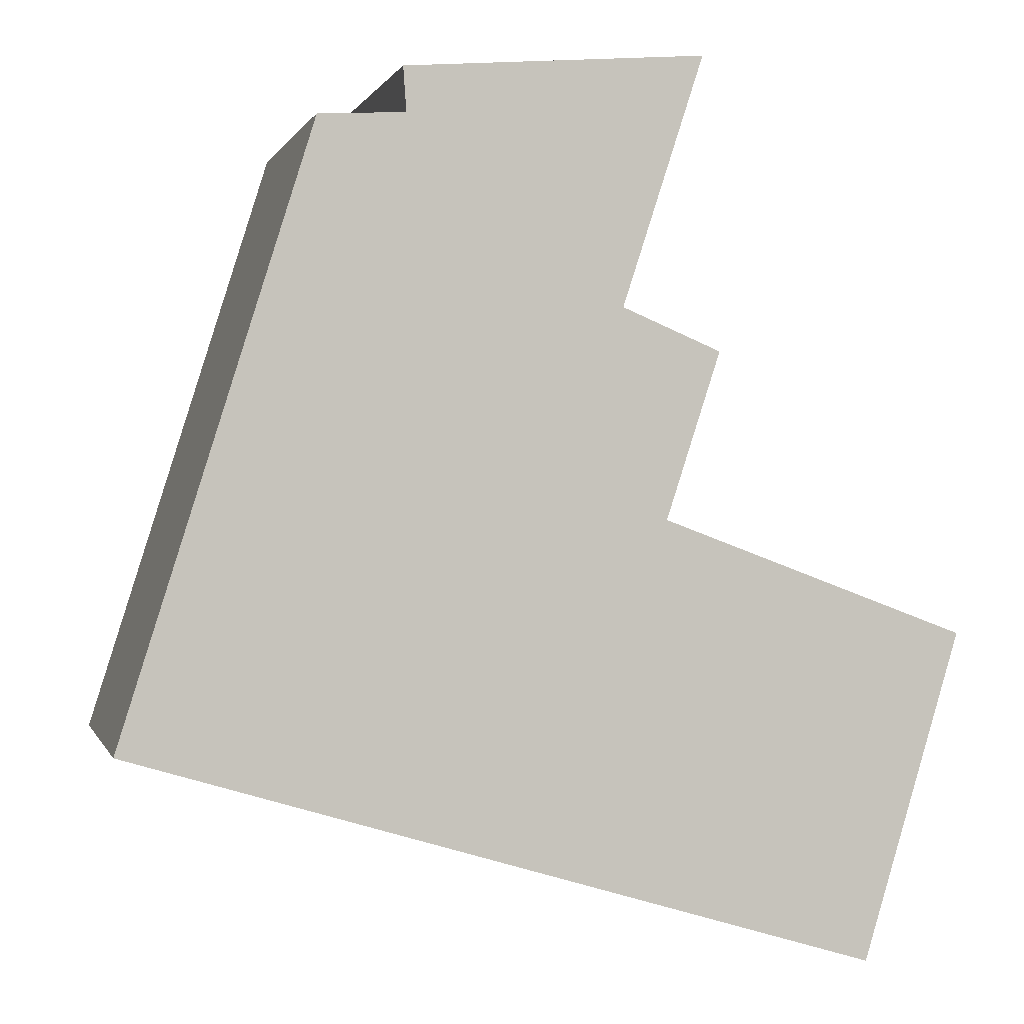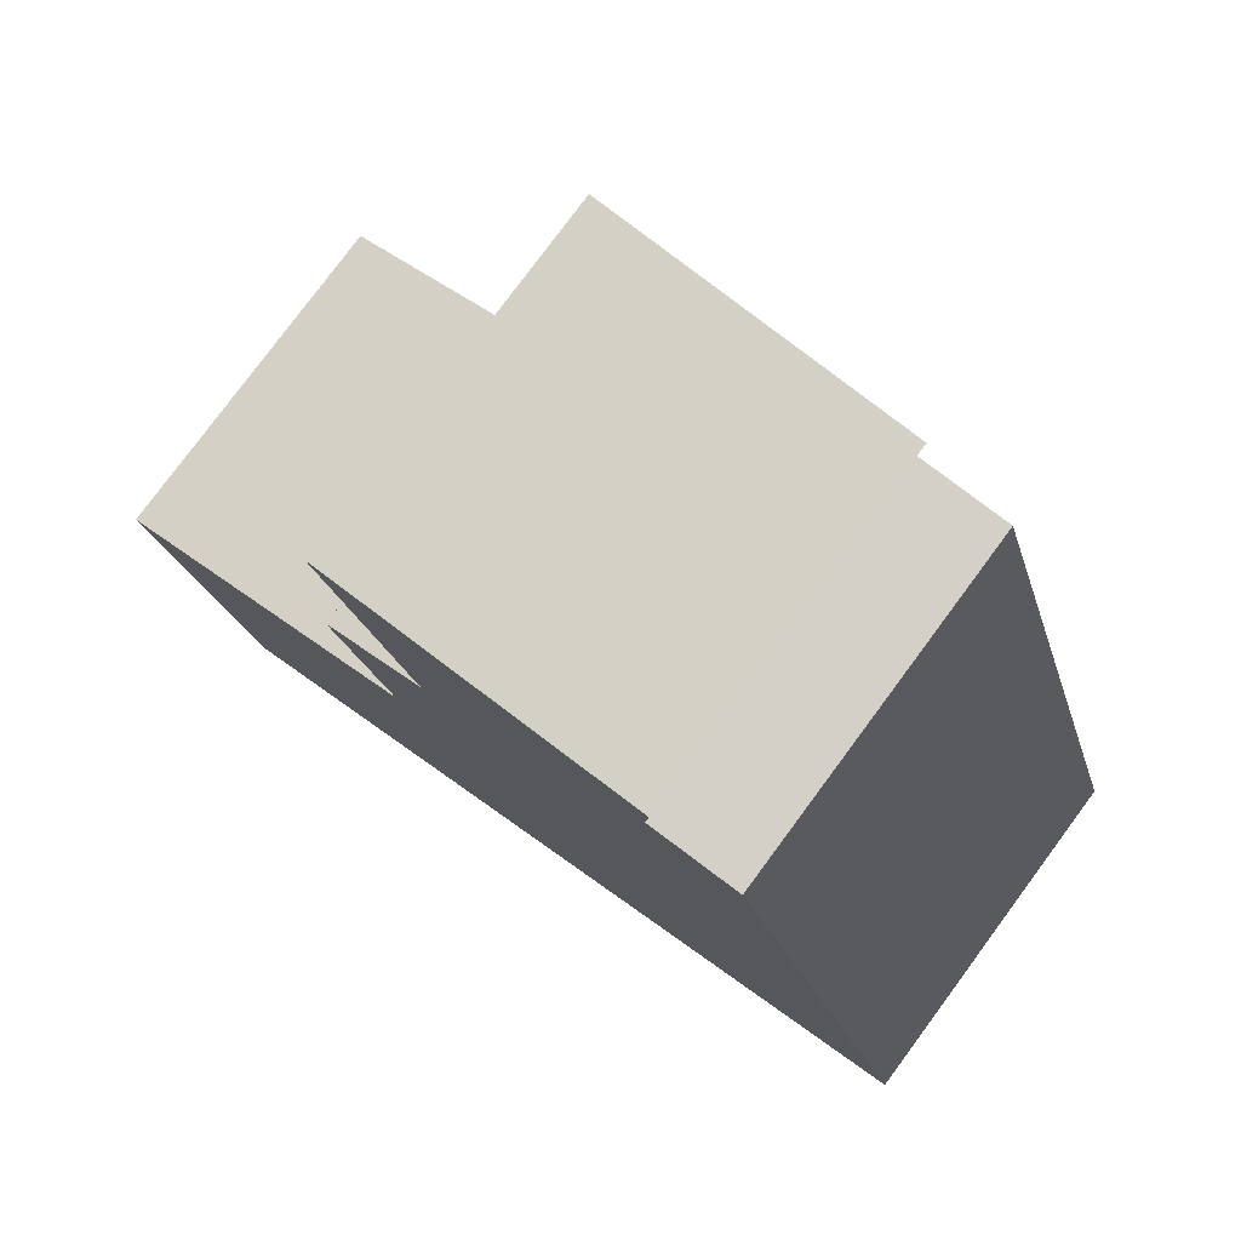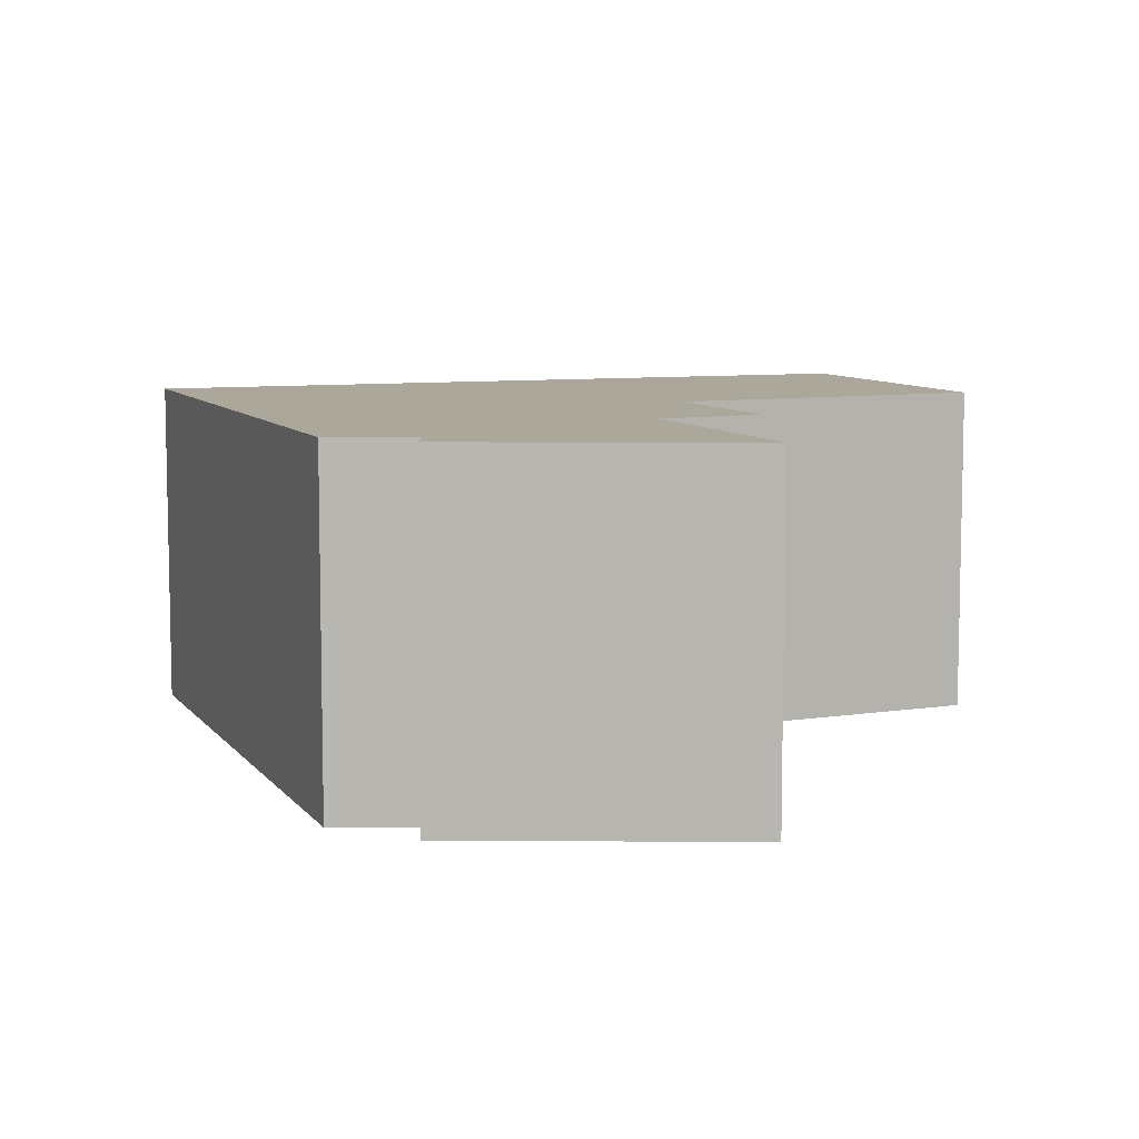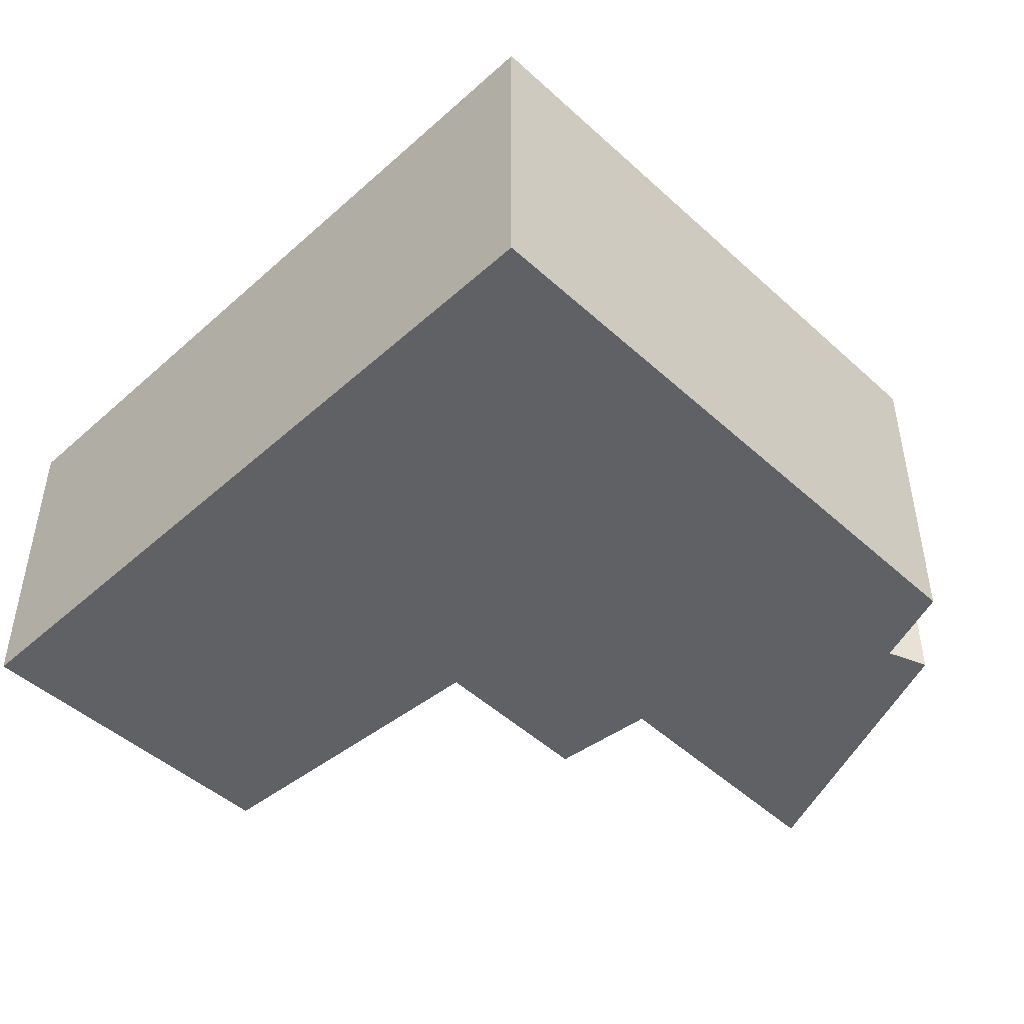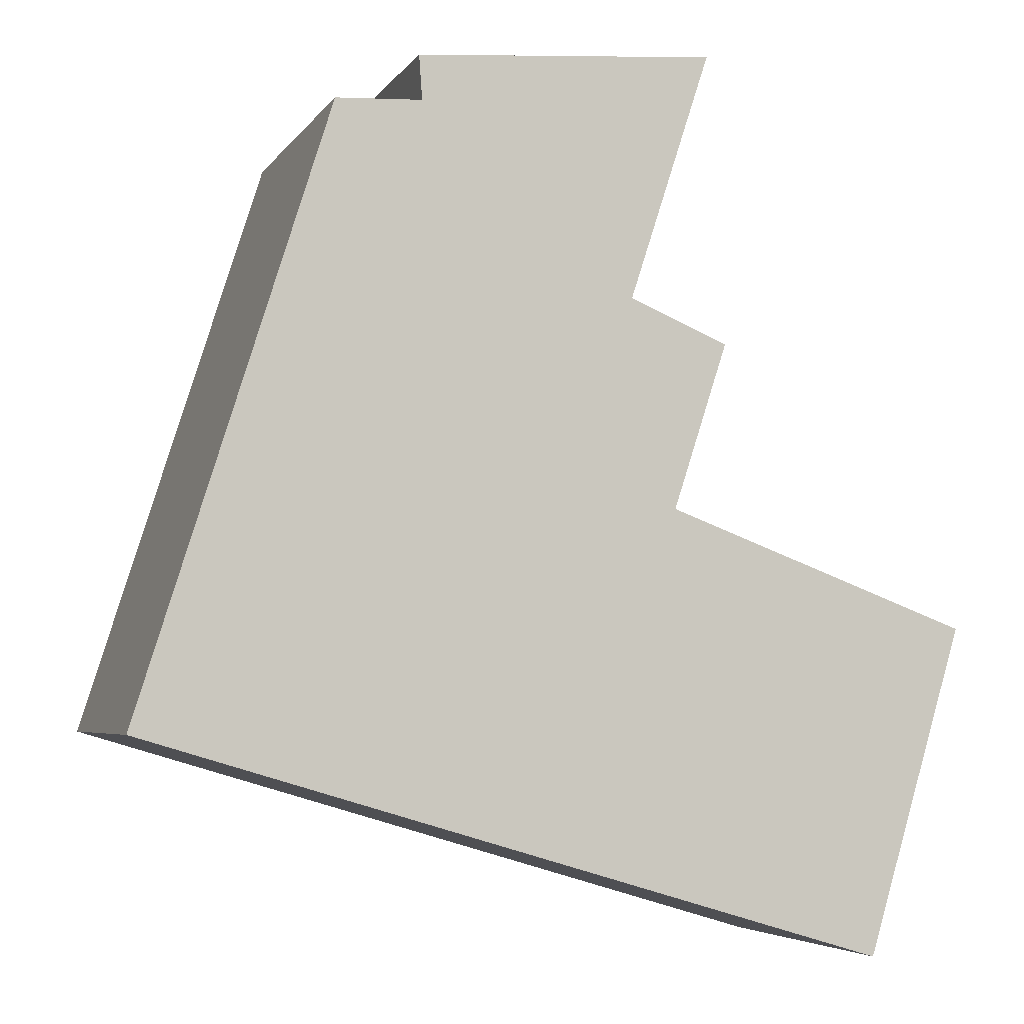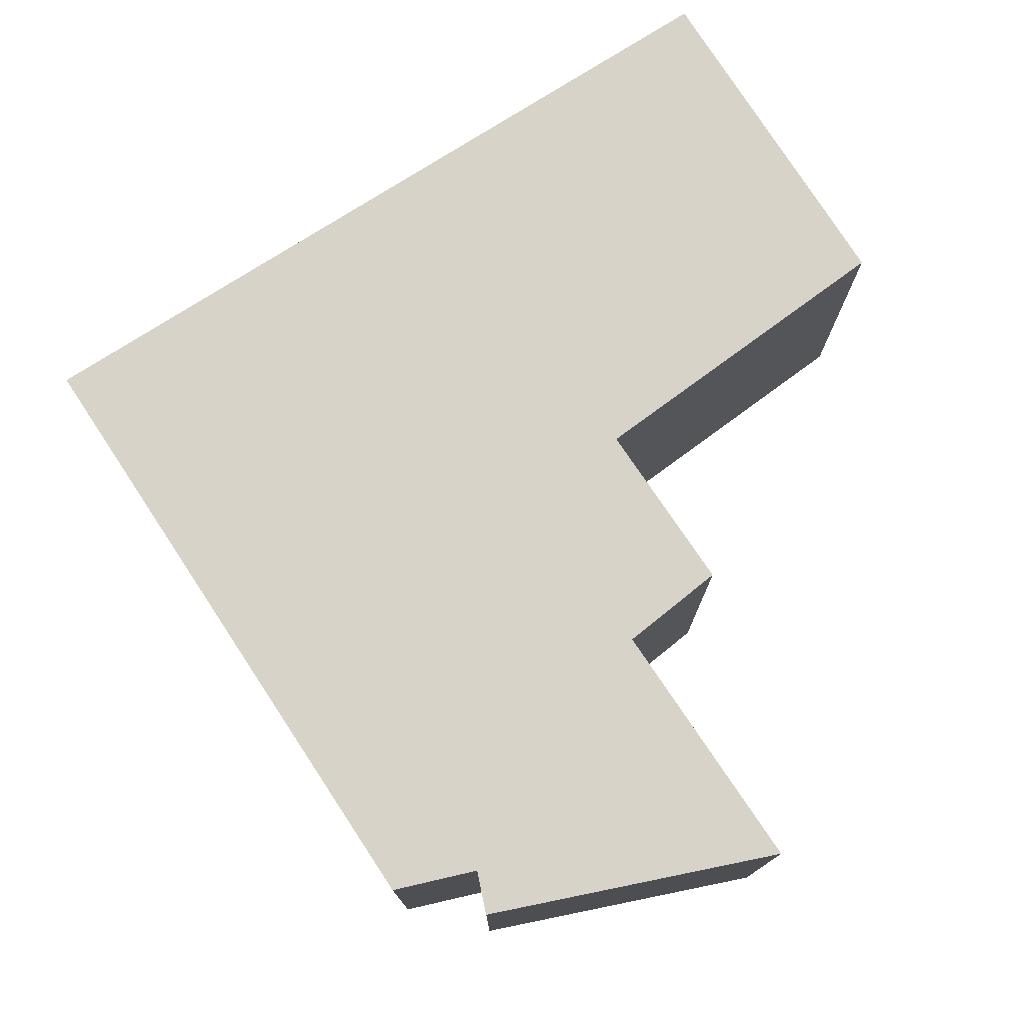
<metadata>
{"format":"obj","ext":"obj","renderer":"f3d","projection":"perspective","resolution":1024,"background":"white","views":[{"elev":0.3,"azim":-13.9,"up":"+Z"},{"elev":79.0,"azim":-143.5,"up":"+Z"},{"elev":8.1,"azim":-3.2,"up":"+Y"},{"elev":-47.6,"azim":-118.2,"up":"+Y"},{"elev":-4.7,"azim":-17.9,"up":"+Z"},{"elev":76.6,"azim":-15.9,"up":"+Y"}]}
</metadata>
<code>
v  5.78 3.365 6.814
v  2.791 3.365 6.138
v  2.759 3.365 6.584
v  0 3.365 2.06e-16
v  4.963 3.365 4.308
v  5.413 3.365 2.214
v  7.518 3.365 -2.242
v  5.014 3.365 4.463
v  5.959 3.365 3.886
v  8.504 3.365 1.055
v  1.718 3.365 5.446
v  1.922 3.365 6.093
v  2.759 -4.032e-16 6.584
v  5.78 -4.172e-16 6.814
v  5.413 -1.356e-16 2.214
v  8.504 -6.46e-17 1.055
v  1.922 -3.731e-16 6.093
v  2.791 -3.758e-16 6.138
v  4.963 -2.638e-16 4.308
v  5.014 -2.733e-16 4.463
v  5.959 -2.379e-16 3.886
v  7.518 1.373e-16 -2.242
v  0 0 0
v  1.718 -3.335e-16 5.446
g defaultobject
f 1 2 3
f 2 1 4
f 4 1 5
f 4 5 6
f 4 6 7
f 5 1 8
f 6 5 9
f 7 6 10
f 2 11 12
f 11 2 4
f 13 1 3
f 1 13 14
f 15 10 6
f 10 15 16
f 17 2 12
f 2 17 18
f 14 8 1
f 8 14 5
f 5 14 19
f 19 14 20
f 21 6 9
f 6 21 15
f 16 7 10
f 7 16 22
f 19 9 5
f 9 19 21
f 22 4 7
f 4 22 23
f 23 11 4
f 11 23 24
f 11 24 12
f 12 24 17
f 18 3 2
f 3 18 13
f 16 23 22
f 23 16 15
f 23 15 24
f 24 15 21
f 24 21 19
f 24 19 20
f 24 20 14
f 24 14 18
f 24 18 17
f 18 14 13

</code>
